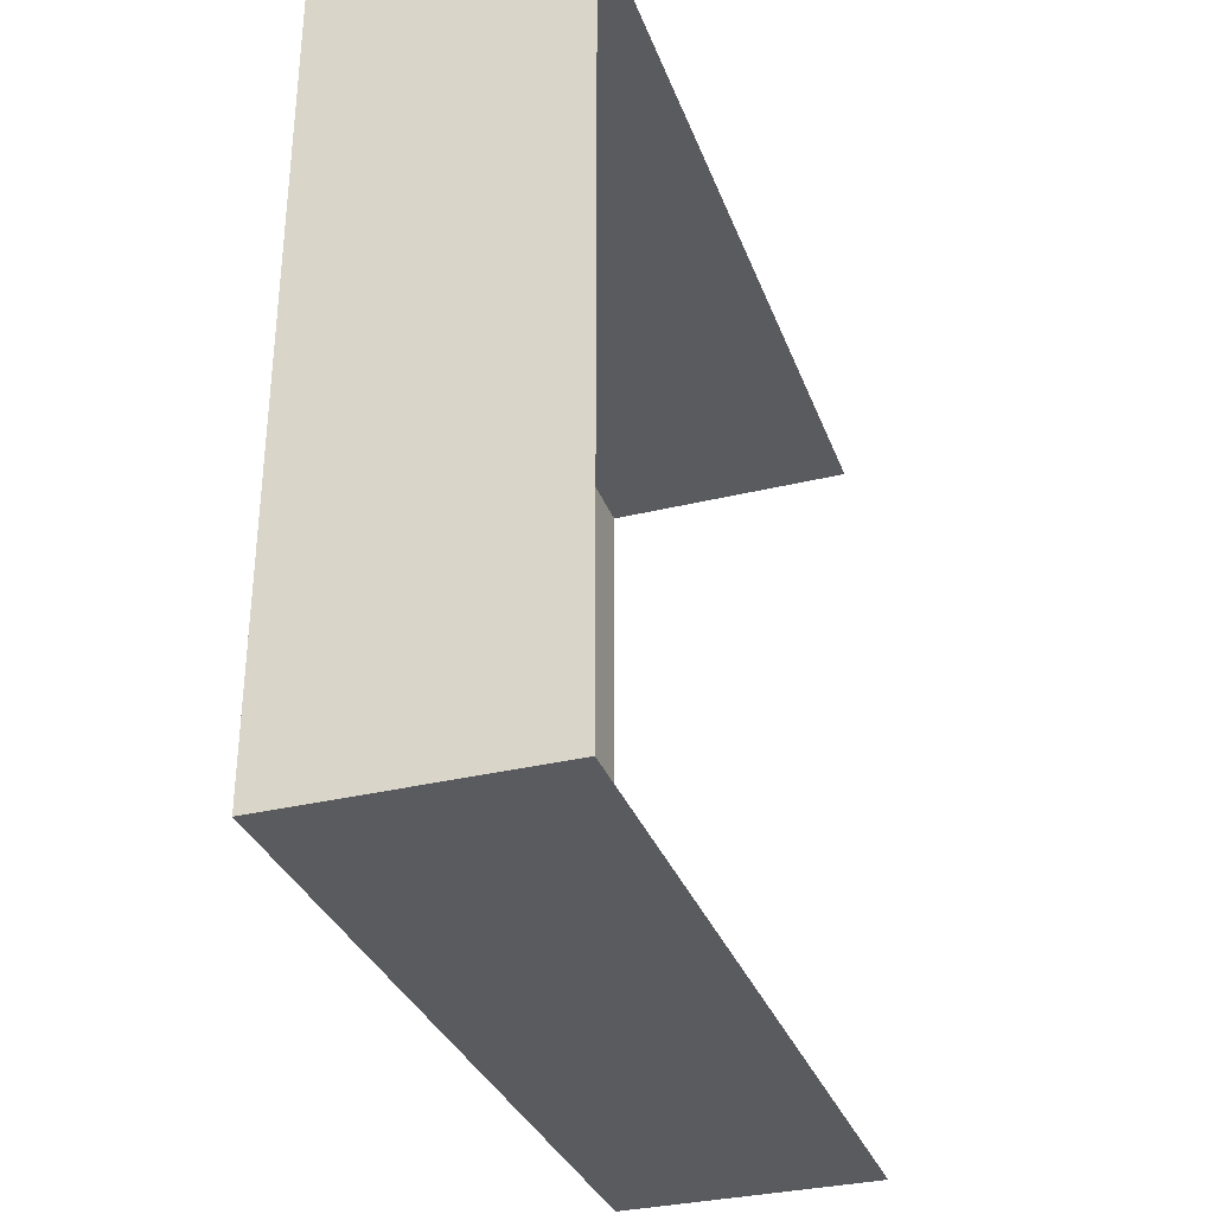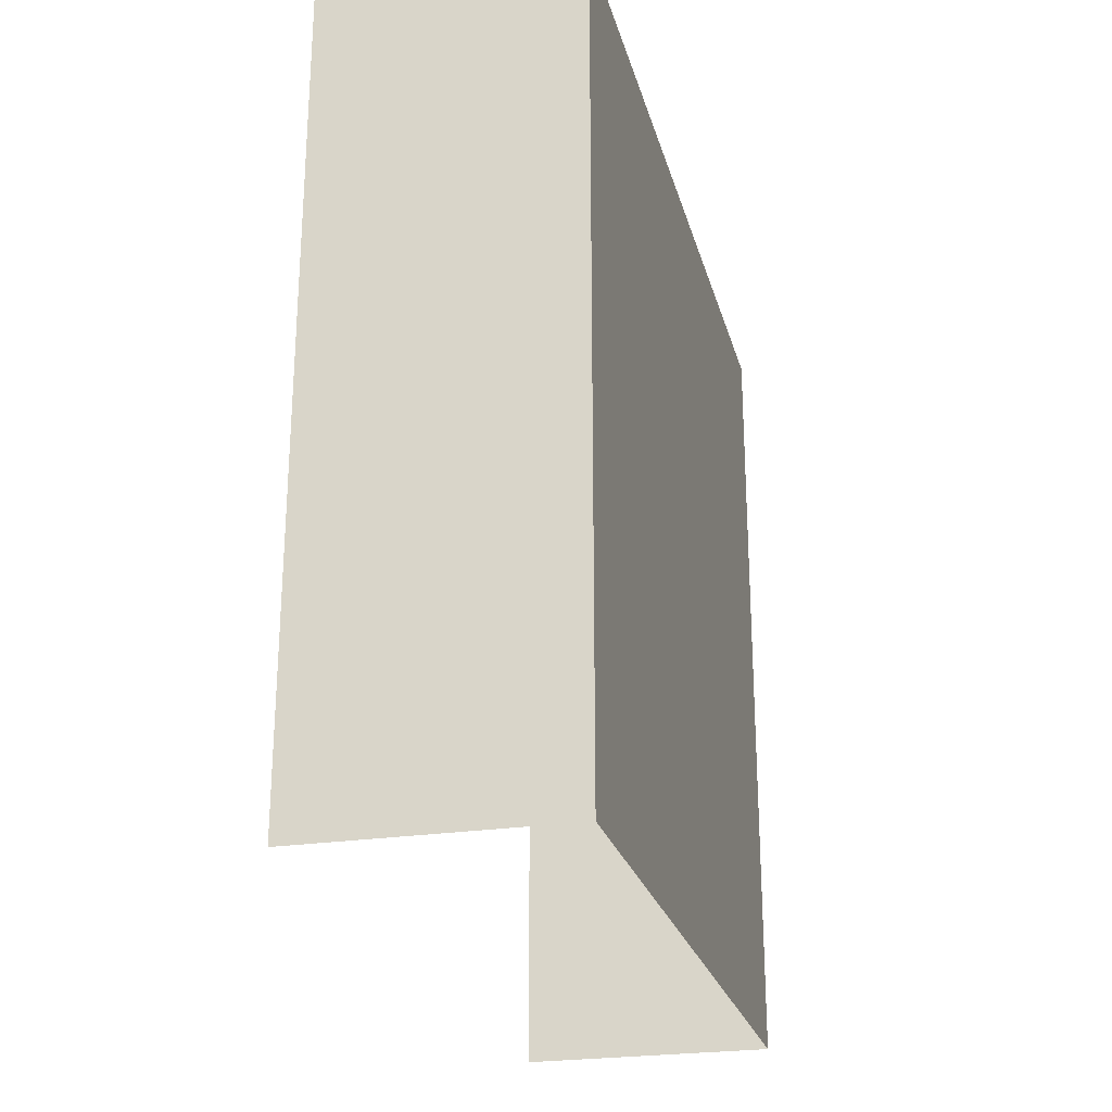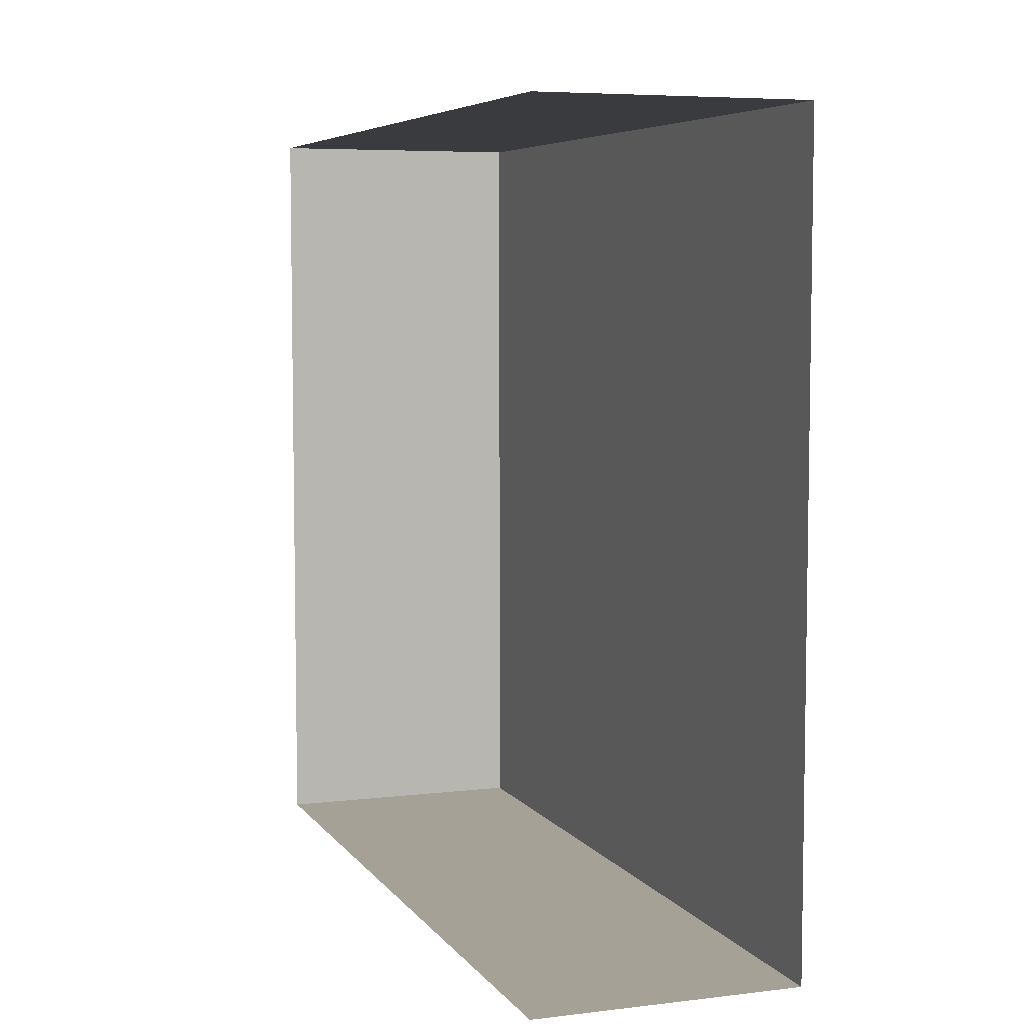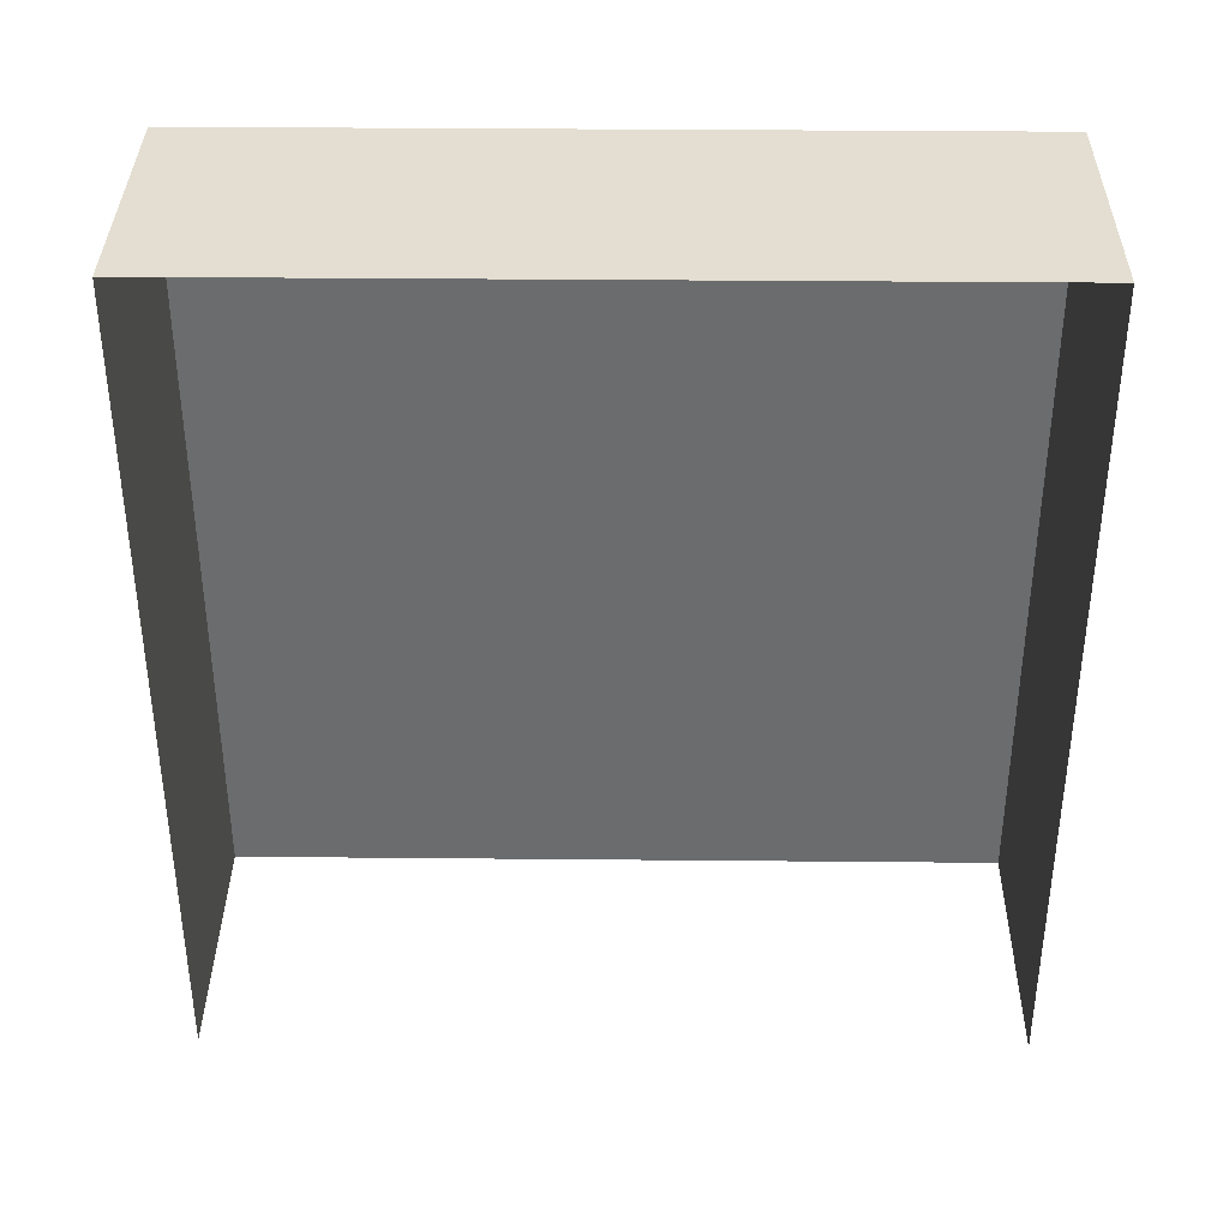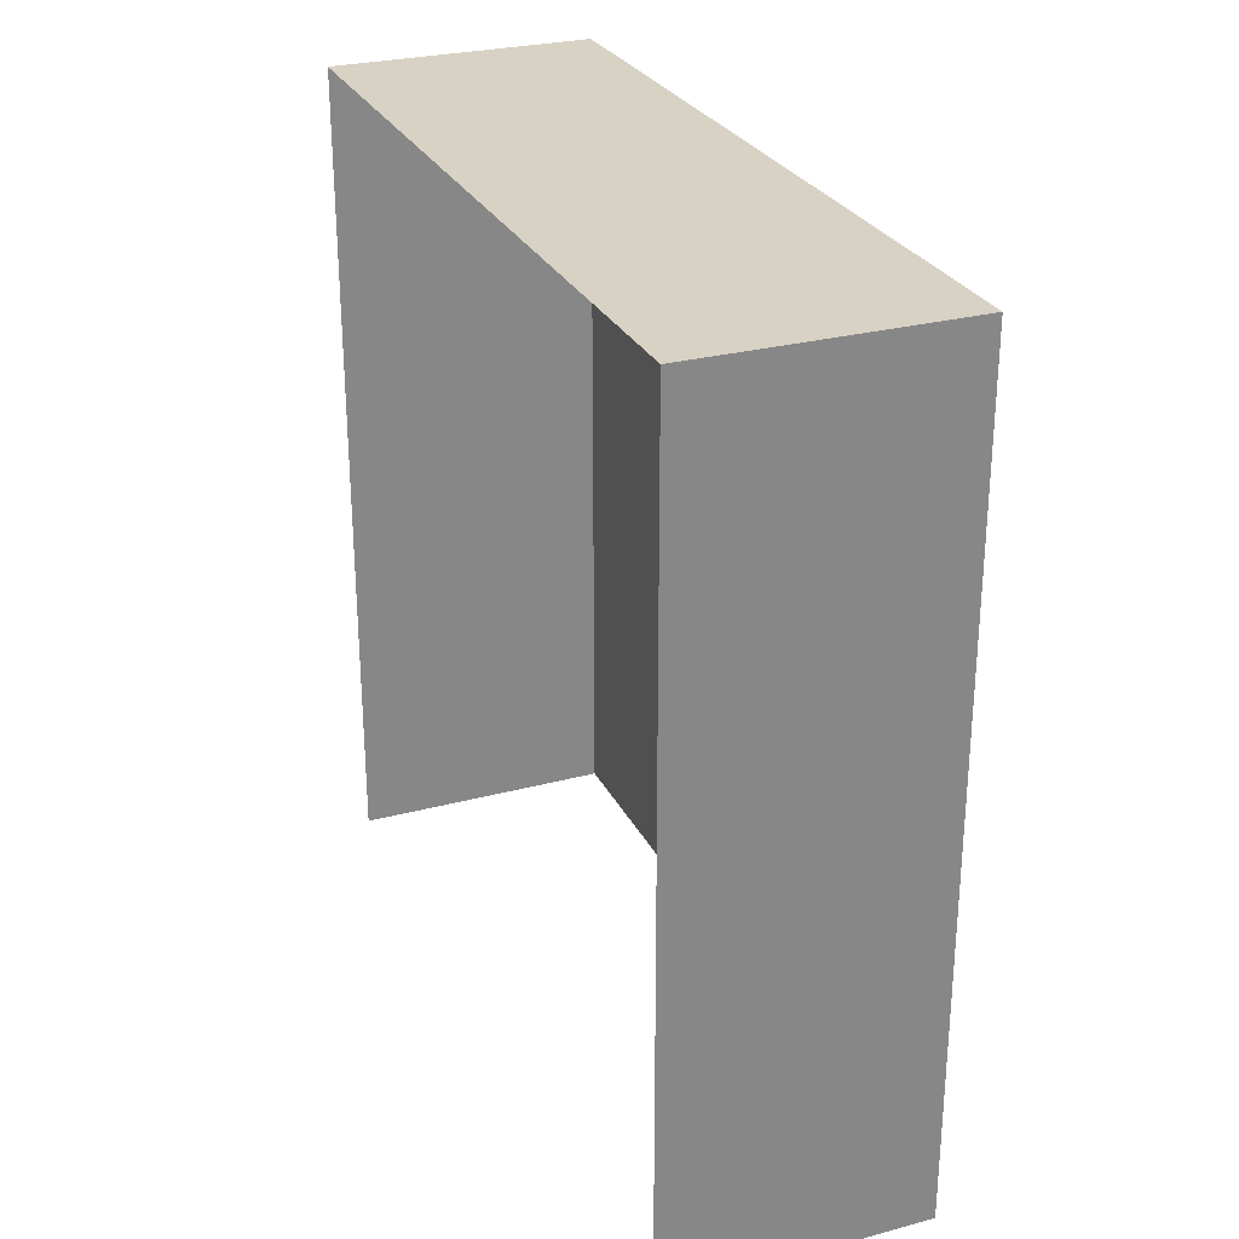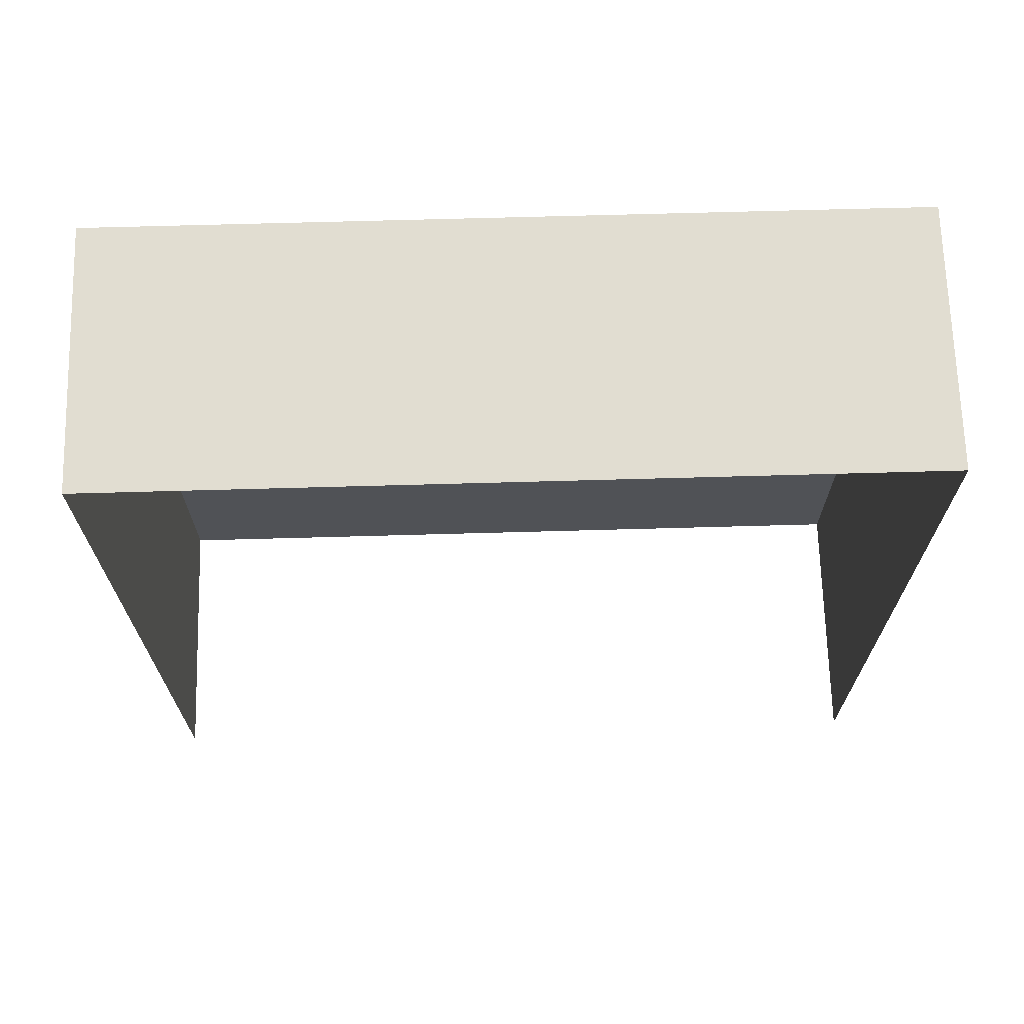
<metadata>
{"format":"obj","ext":"obj","renderer":"f3d","projection":"perspective","resolution":1024,"background":"white","views":[{"elev":-32.9,"azim":-161.3,"up":"+Z"},{"elev":-24.8,"azim":14.2,"up":"+Y"},{"elev":6.1,"azim":-19.7,"up":"+Z"},{"elev":36.3,"azim":-89.3,"up":"+Y"},{"elev":27.7,"azim":-22.1,"up":"+Y"},{"elev":68.9,"azim":-91.6,"up":"+Y"}]}
</metadata>
<code>
g default
v 0 0 0
v 0.6309 0 0
v 0 1.984 0
v 0.6309 1.984 0
v 0 1.984 -1.907
v 0.6309 1.984 -1.907
v 0 0 -1.907
v 0.6309 0 -1.907
g pCube20
f 1 2 4 3
f 3 4 6 5
f 5 6 8 7
f 2 8 6 4

</code>
